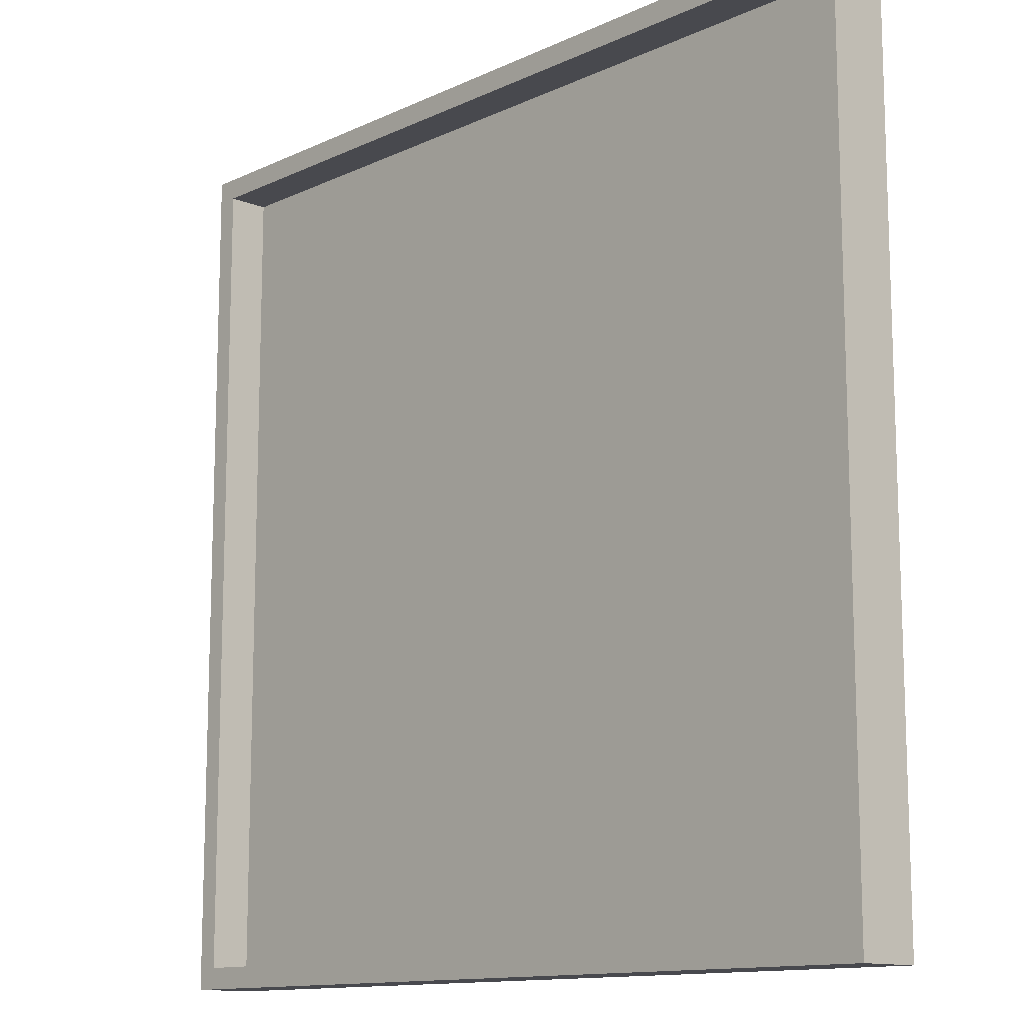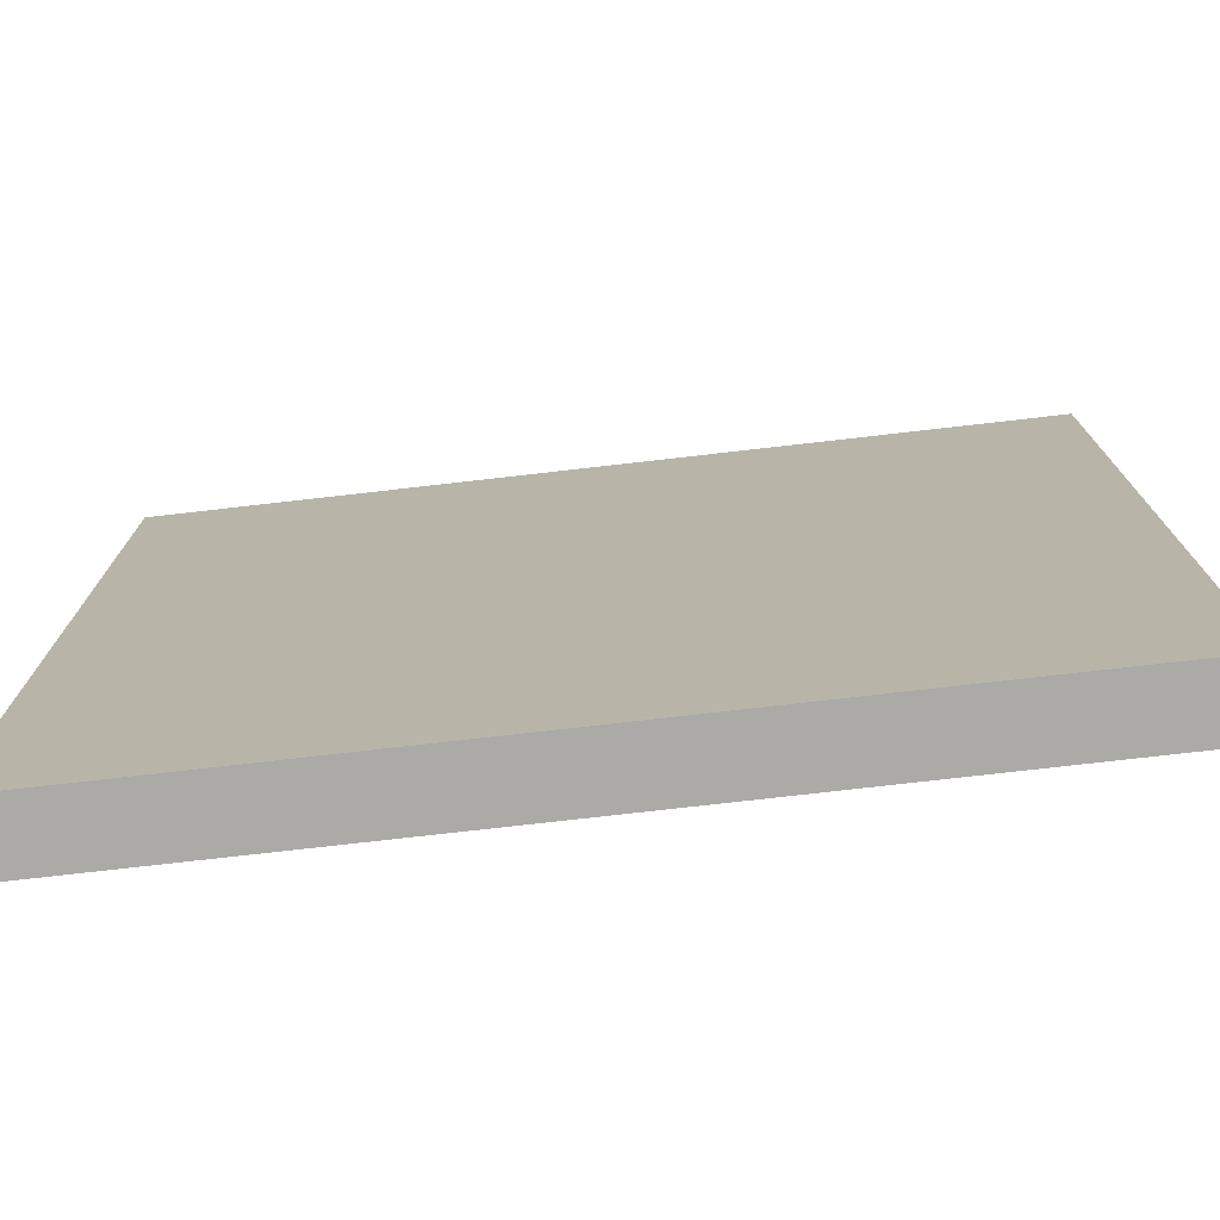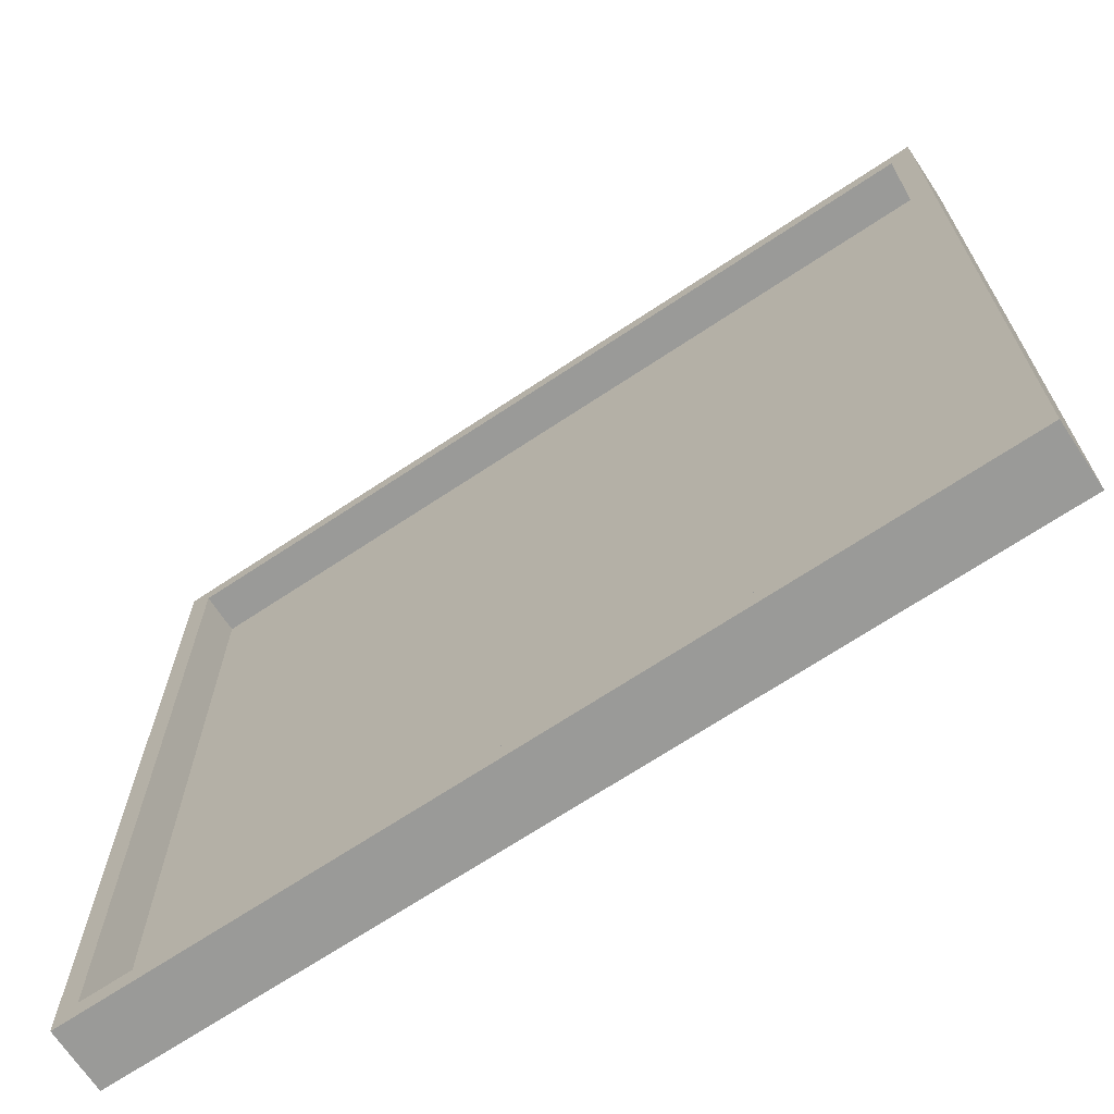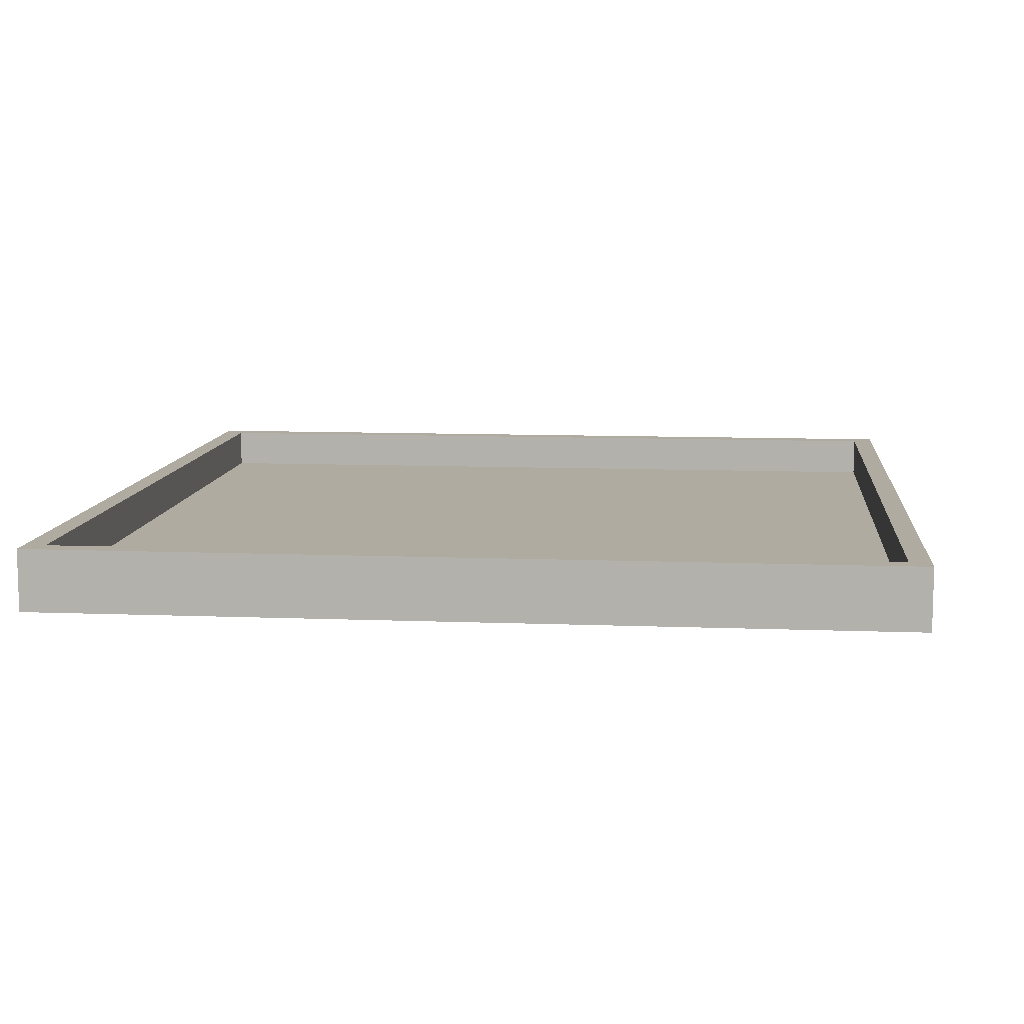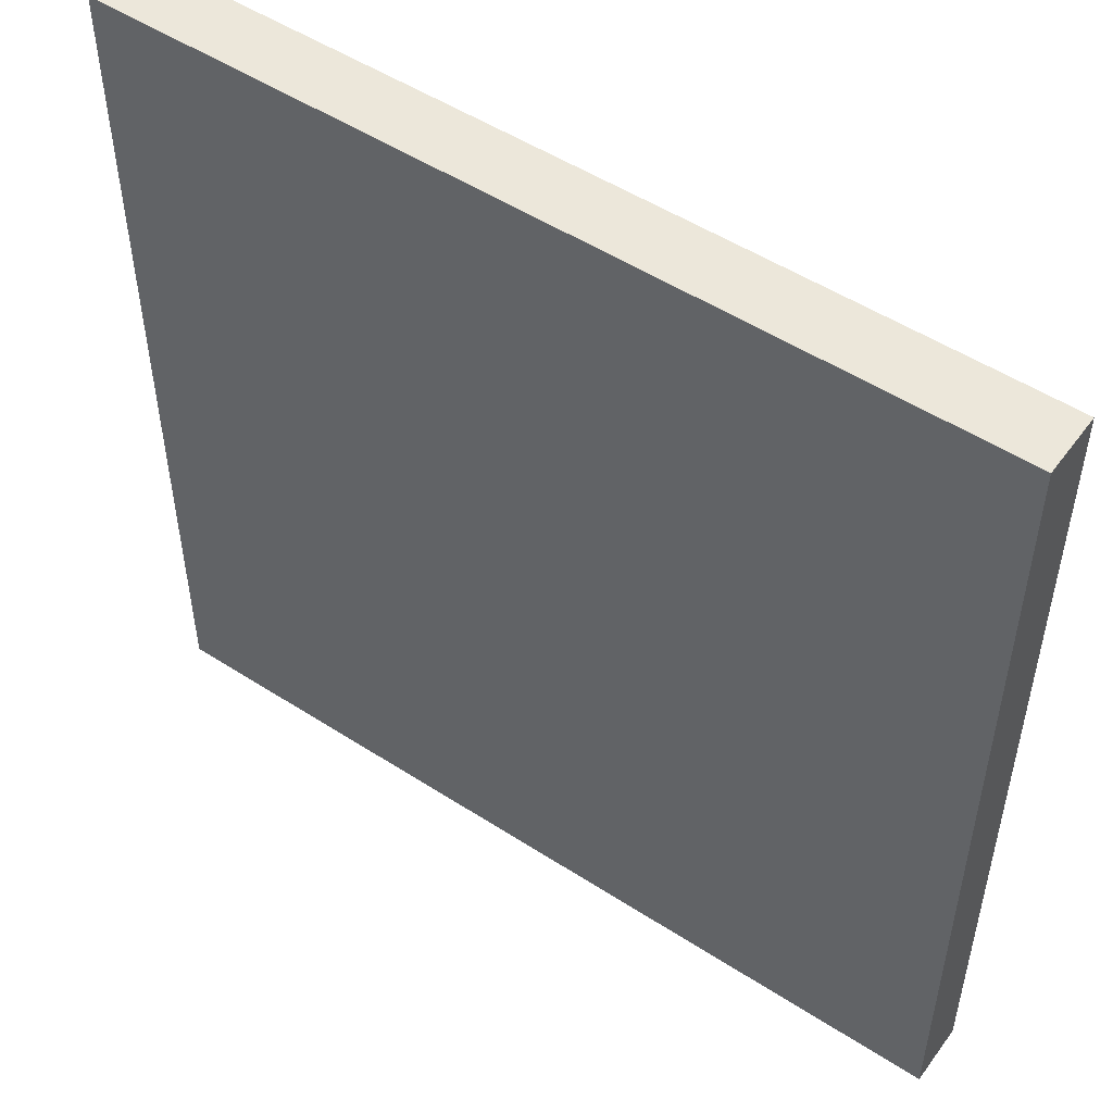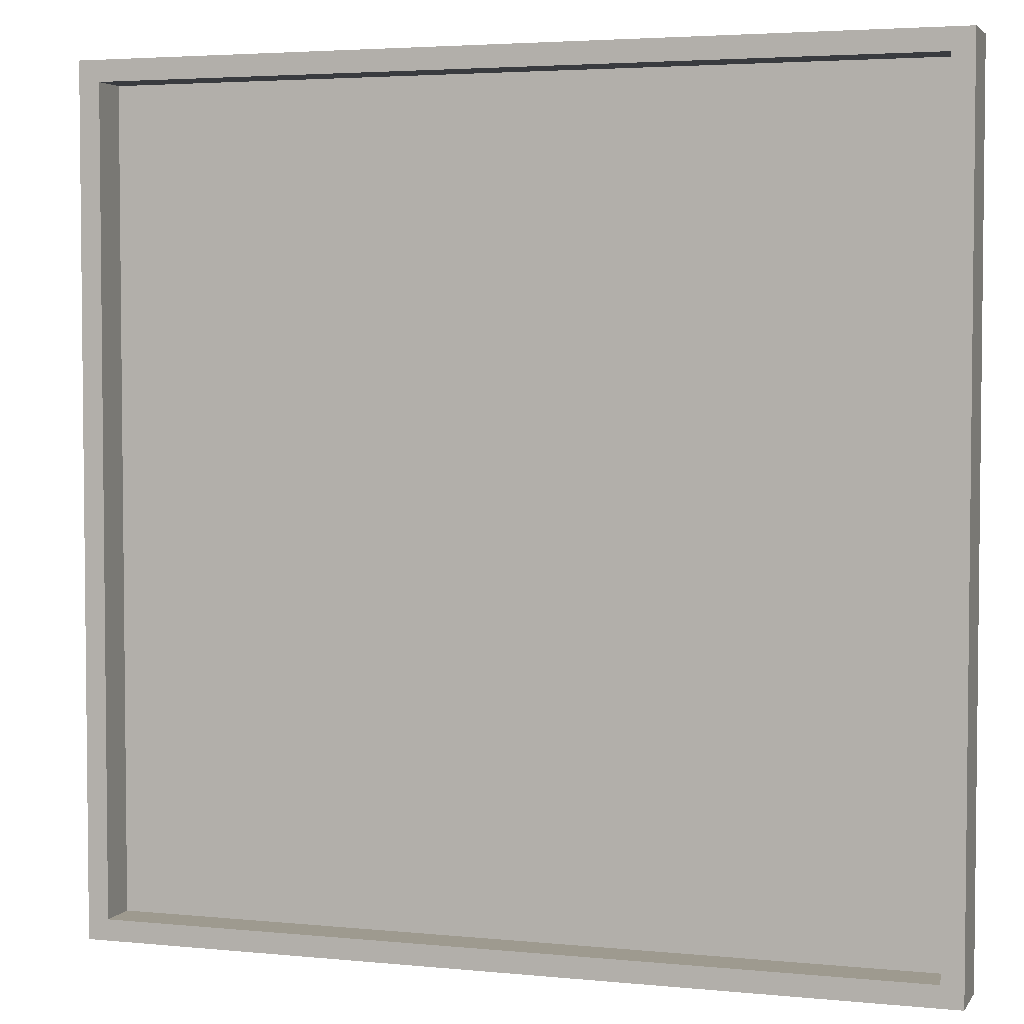
<metadata>
{"format":"obj","ext":"obj","renderer":"f3d","projection":"perspective","resolution":1024,"background":"white","views":[{"elev":-12.6,"azim":-132.9,"up":"+Z"},{"elev":-76.1,"azim":6.5,"up":"+Z"},{"elev":-69.2,"azim":-146.4,"up":"+Z"},{"elev":9.8,"azim":-84.2,"up":"+Y"},{"elev":51.3,"azim":35.1,"up":"+Z"},{"elev":3.8,"azim":-161.8,"up":"+Z"}]}
</metadata>
<code>
v -20 -0.5 20
v 20 -0.5 20
v -20 0.5 20
v 20 0.5 20
v -20 0.5 -20
v 20 0.5 -20
v -20 -0.5 -20
v 20 -0.5 -20
v -21.04 -0.5 21.04
v 21.04 -0.5 21.04
v 21.04 0.5 21.04
v -21.04 0.5 21.04
v -21.04 0.5 -21.04
v 21.04 0.5 -21.04
v 21.04 -0.5 -21.04
v -21.04 -0.5 -21.04
v -20 2.507 20
v 20 2.507 20
v -21.04 2.507 21.04
v 21.04 2.507 21.04
v -20 2.507 -20
v 20 2.507 -20
v 21.04 2.507 -21.04
v -21.04 2.507 -21.04
f 9 10 11 12
f 3 4 6 5
f 13 14 15 16
f 7 8 2 1
f 10 15 14 11
f 16 9 12 13
f 1 2 10 9
f 18 17 19 20
f 21 22 23 24
f 8 7 16 15
f 2 8 15 10
f 22 18 20 23
f 7 1 9 16
f 17 21 24 19
f 4 3 17 18
f 12 11 20 19
f 5 6 22 21
f 14 13 24 23
f 6 4 18 22
f 11 14 23 20
f 3 5 21 17
f 13 12 19 24

</code>
